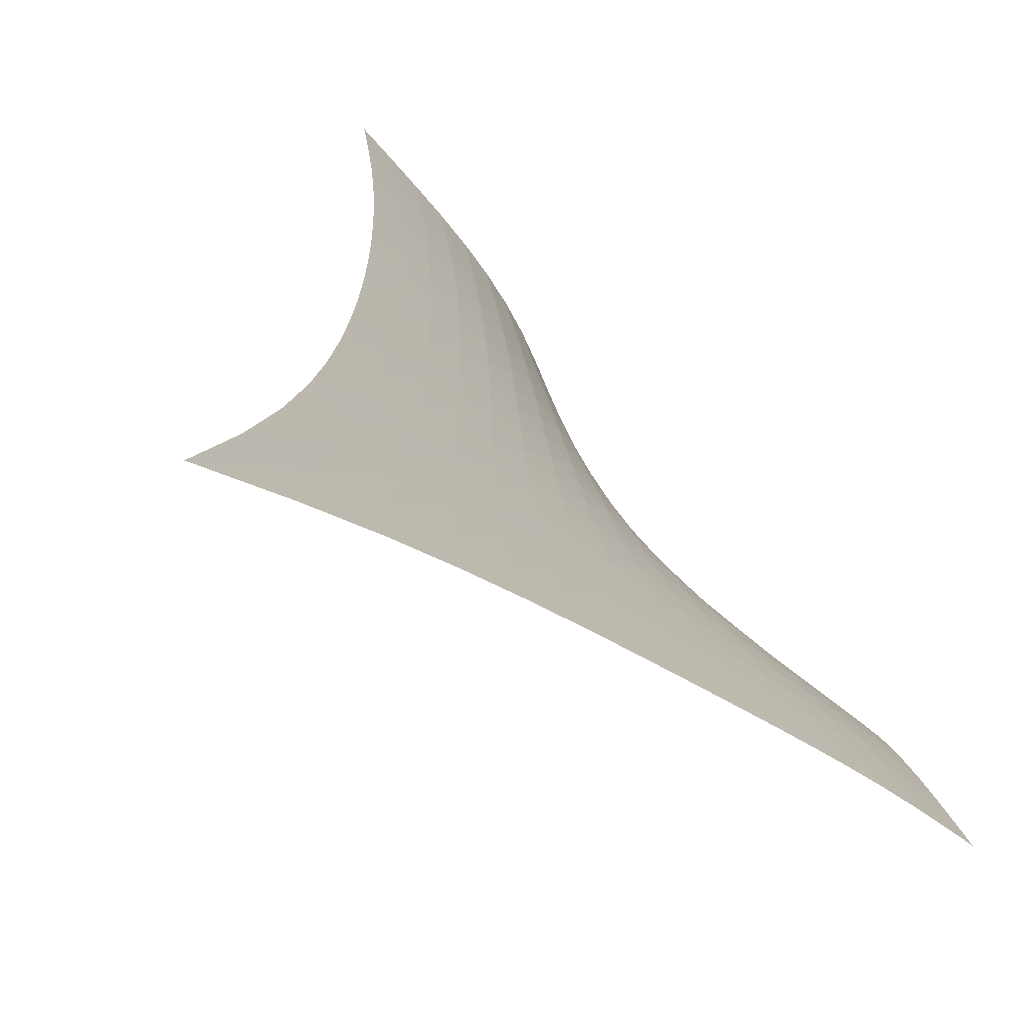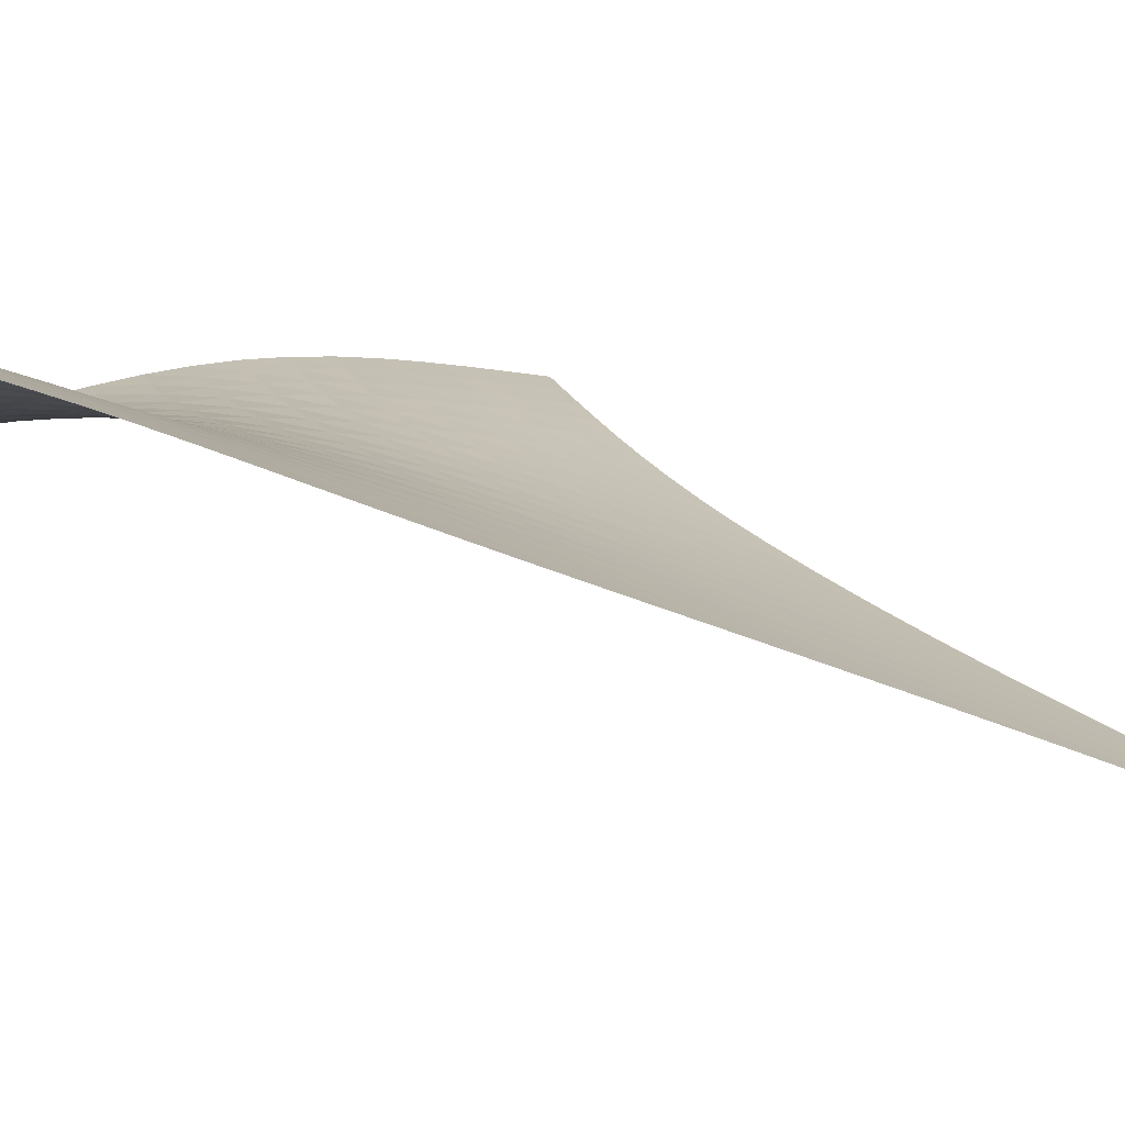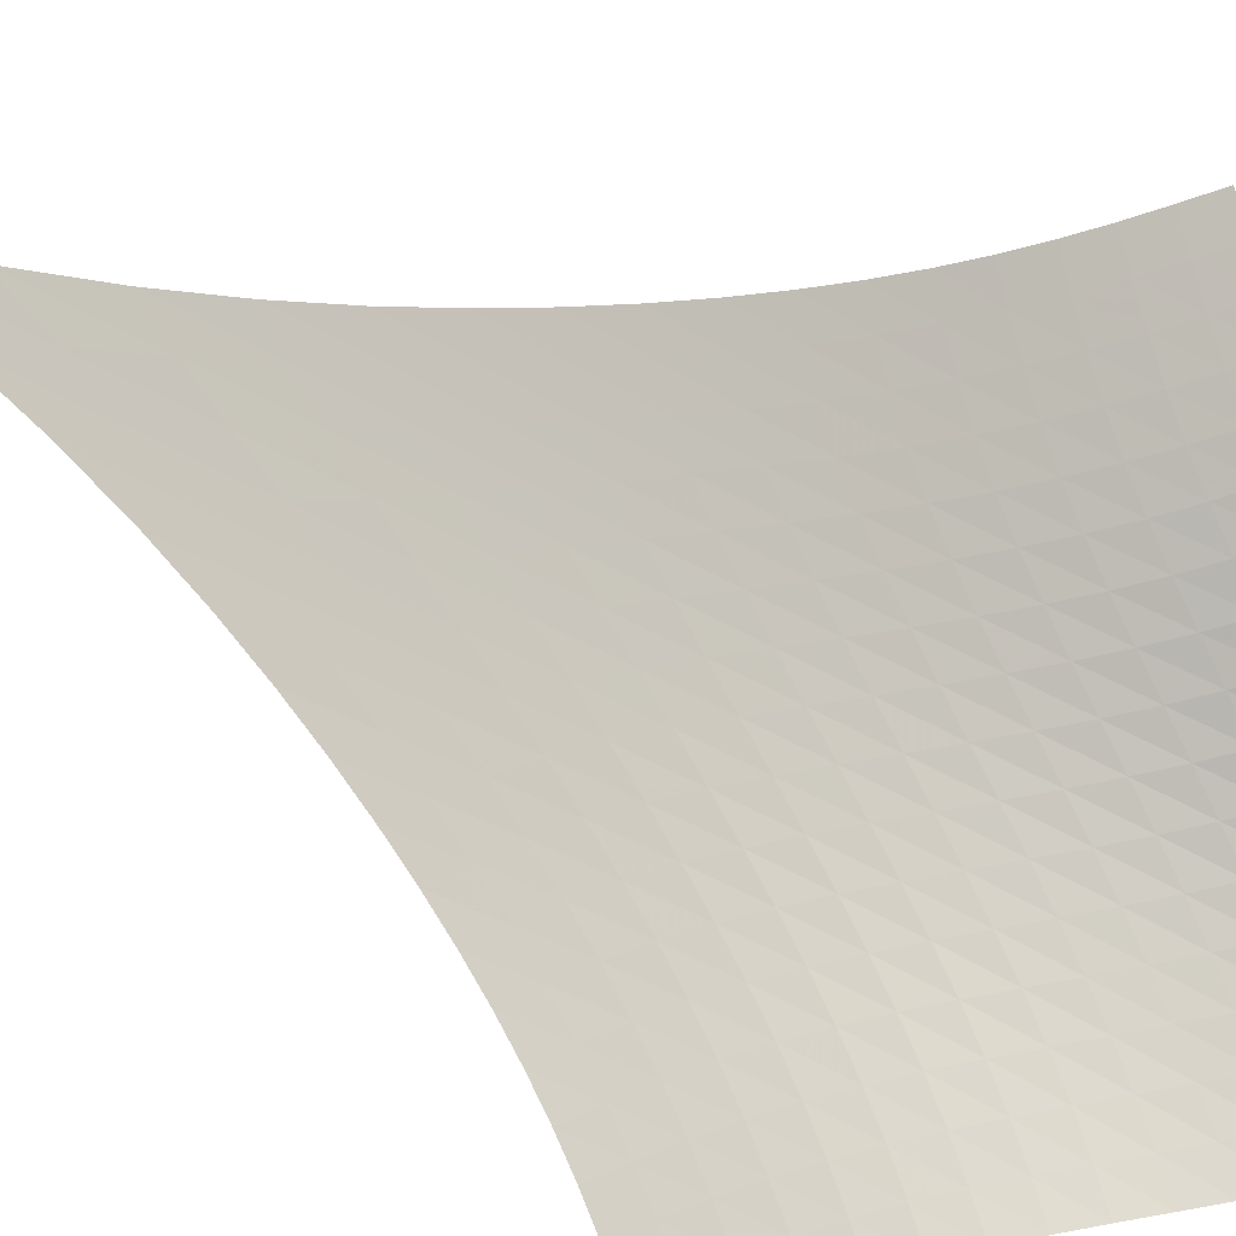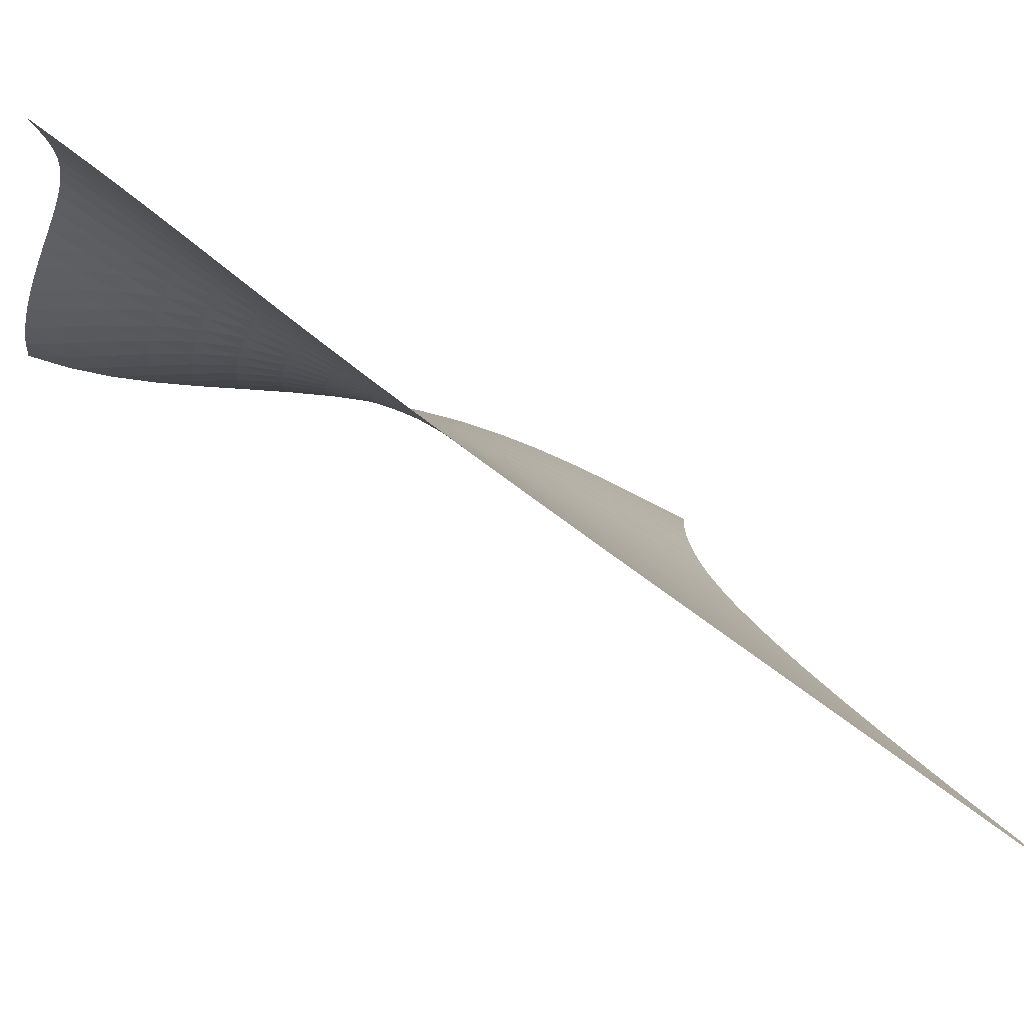
<metadata>
{"format":"obj","ext":"obj","renderer":"f3d","projection":"perspective","resolution":1024,"background":"white","views":[{"elev":7.6,"azim":-151.5,"up":"+Z"},{"elev":55.1,"azim":130.6,"up":"+Z"},{"elev":33.2,"azim":-50.1,"up":"+Z"},{"elev":38.2,"azim":155.8,"up":"+Z"}]}
</metadata>
<code>
v -6.493 -0.05093 6.493
v 2.288 -19.58 10.31
v -10.31 -19.58 -2.288
v 0.4666 -27.73 -0.4666
v -9.988 -18.96 -1.837
v -9.669 -18.32 -1.389
v -9.353 -17.65 -0.9475
v -9.043 -16.93 -0.5102
v -8.743 -16.17 -0.07328
v -8.454 -15.35 0.3691
v -8.178 -14.47 0.8229
v -7.916 -13.52 1.294
v -7.665 -12.5 1.788
v -7.427 -11.38 2.31
v -7.201 -10.13 2.865
v -6.99 -8.734 3.463
v -6.799 -7.118 4.111
v -6.641 -5.2 4.823
v -6.534 -2.861 5.617
v -5.617 -2.861 6.534
v -4.823 -5.2 6.641
v -4.111 -7.118 6.799
v -3.463 -8.734 6.99
v -2.865 -10.13 7.201
v -2.31 -11.38 7.427
v -1.788 -12.5 7.665
v -1.294 -13.52 7.916
v -0.8229 -14.47 8.178
v -0.3691 -15.35 8.454
v 0.07328 -16.17 8.743
v 0.5102 -16.93 9.043
v 0.9475 -17.65 9.353
v 1.389 -18.32 9.669
v 1.837 -18.96 9.988
v 1.997 -20.09 9.74
v 1.718 -20.59 9.175
v 1.463 -21.1 8.61
v 1.24 -21.63 8.037
v 1.057 -22.16 7.448
v 0.9182 -22.7 6.832
v 0.8261 -23.24 6.185
v 0.7781 -23.78 5.503
v 0.7667 -24.3 4.785
v 0.7801 -24.81 4.037
v 0.8029 -25.3 3.264
v 0.8177 -25.79 2.477
v 0.8057 -26.27 1.692
v 0.7493 -26.75 0.9263
v 0.636 -27.23 0.2023
v -0.2023 -27.23 -0.636
v -0.9263 -26.75 -0.7493
v -1.692 -26.27 -0.8057
v -2.477 -25.79 -0.8177
v -3.264 -25.3 -0.8029
v -4.037 -24.81 -0.7801
v -4.785 -24.3 -0.7667
v -5.503 -23.78 -0.7781
v -6.185 -23.24 -0.8261
v -6.832 -22.7 -0.9182
v -7.448 -22.16 -1.057
v -8.037 -21.63 -1.24
v -8.61 -21.1 -1.463
v -9.175 -20.59 -1.718
v -9.74 -20.09 -1.997
v -5.817 -4.567 5.817
v -5.995 -6.356 5.105
v -6.188 -7.974 4.435
v -6.396 -9.419 3.81
v -6.616 -10.72 3.223
v -6.845 -11.9 2.67
v -7.085 -12.99 2.145
v -7.336 -14 1.645
v -7.599 -14.94 1.165
v -7.875 -15.82 0.7017
v -8.165 -16.64 0.2491
v -8.466 -17.41 -0.1976
v -8.779 -18.14 -0.6433
v -9.097 -18.82 -1.092
v -9.419 -19.47 -1.544
v -5.105 -6.356 5.995
v -5.347 -7.678 5.347
v -5.578 -8.994 4.72
v -5.807 -10.24 4.12
v -6.038 -11.42 3.549
v -6.273 -12.52 3.002
v -6.516 -13.56 2.479
v -6.767 -14.54 1.976
v -7.03 -15.46 1.491
v -7.305 -16.33 1.02
v -7.594 -17.14 0.559
v -7.895 -17.92 0.1037
v -8.208 -18.64 -0.3498
v -8.528 -19.33 -0.8047
v -8.852 -19.97 -1.262
v -4.435 -7.974 6.188
v -4.72 -8.994 5.578
v -4.98 -10.07 4.98
v -5.228 -11.15 4.402
v -5.471 -12.21 3.843
v -5.712 -13.22 3.304
v -5.957 -14.2 2.784
v -6.209 -15.13 2.28
v -6.471 -16.02 1.791
v -6.744 -16.87 1.314
v -7.03 -17.68 0.8454
v -7.328 -18.44 0.3823
v -7.638 -19.17 -0.07861
v -7.958 -19.85 -0.5399
v -8.283 -20.49 -1.002
v -3.81 -9.419 6.396
v -4.12 -10.24 5.807
v -4.402 -11.15 5.228
v -4.664 -12.1 4.664
v -4.915 -13.04 4.115
v -5.161 -13.98 3.581
v -5.407 -14.89 3.061
v -5.658 -15.77 2.556
v -5.916 -16.63 2.062
v -6.185 -17.45 1.578
v -6.465 -18.24 1.102
v -6.759 -19 0.6308
v -7.064 -19.71 0.162
v -7.381 -20.38 -0.3063
v -7.707 -21.02 -0.7743
v -3.223 -10.72 6.616
v -3.549 -11.42 6.038
v -3.843 -12.21 5.471
v -4.115 -13.04 4.915
v -4.371 -13.9 4.371
v -4.618 -14.76 3.838
v -4.862 -15.61 3.317
v -5.109 -16.45 2.806
v -5.361 -17.27 2.305
v -5.622 -18.06 1.812
v -5.894 -18.83 1.326
v -6.179 -19.57 0.8446
v -6.478 -20.27 0.366
v -6.79 -20.93 -0.1107
v -7.115 -21.56 -0.5855
v -2.67 -11.9 6.845
v -3.002 -12.52 6.273
v -3.304 -13.22 5.712
v -3.581 -13.98 5.161
v -3.838 -14.76 4.618
v -4.083 -15.55 4.083
v -4.322 -16.35 3.556
v -4.559 -17.15 3.036
v -4.801 -17.93 2.523
v -5.051 -18.69 2.017
v -5.311 -19.43 1.517
v -5.584 -20.15 1.022
v -5.872 -20.84 0.5305
v -6.177 -21.49 0.0429
v -6.499 -22.11 -0.4404
v -2.145 -12.99 7.085
v -2.479 -13.56 6.516
v -2.784 -14.2 5.957
v -3.061 -14.89 5.407
v -3.317 -15.61 4.862
v -3.556 -16.35 4.322
v -3.785 -17.1 3.785
v -4.01 -17.85 3.251
v -4.236 -18.6 2.723
v -4.469 -19.33 2.198
v -4.712 -20.04 1.679
v -4.97 -20.74 1.165
v -5.244 -21.41 0.6561
v -5.538 -22.05 0.1541
v -5.853 -22.66 -0.3404
v -1.645 -14 7.336
v -1.976 -14.54 6.767
v -2.28 -15.13 6.209
v -2.556 -15.77 5.658
v -2.806 -16.45 5.109
v -3.036 -17.15 4.559
v -3.251 -17.85 4.01
v -3.459 -18.56 3.459
v -3.666 -19.27 2.909
v -3.877 -19.97 2.362
v -4.098 -20.66 1.817
v -4.335 -21.33 1.279
v -4.591 -21.98 0.7481
v -4.871 -22.6 0.2271
v -5.176 -23.2 -0.2819
v -1.165 -14.94 7.599
v -1.491 -15.46 7.03
v -1.791 -16.02 6.471
v -2.062 -16.63 5.916
v -2.305 -17.27 5.361
v -2.523 -17.93 4.801
v -2.723 -18.6 4.236
v -2.909 -19.27 3.666
v -3.091 -19.94 3.091
v -3.276 -20.61 2.516
v -3.471 -21.26 1.942
v -3.682 -21.91 1.374
v -3.916 -22.54 0.8155
v -4.177 -23.14 0.2708
v -4.467 -23.73 -0.2569
v -0.7017 -15.82 7.875
v -1.02 -16.33 7.305
v -1.314 -16.87 6.744
v -1.578 -17.45 6.185
v -1.812 -18.06 5.622
v -2.017 -18.69 5.051
v -2.198 -19.33 4.469
v -2.362 -19.97 3.877
v -2.516 -20.61 3.276
v -2.67 -21.24 2.67
v -2.834 -21.86 2.063
v -3.015 -22.48 1.461
v -3.221 -23.09 0.8705
v -3.459 -23.68 0.2976
v -3.732 -24.25 -0.253
v -0.2491 -16.64 8.165
v -0.559 -17.14 7.594
v -0.8454 -17.68 7.03
v -1.102 -18.24 6.465
v -1.326 -18.83 5.894
v -1.517 -19.43 5.311
v -1.679 -20.04 4.712
v -1.817 -20.66 4.098
v -1.942 -21.26 3.471
v -2.063 -21.86 2.834
v -2.192 -22.46 2.192
v -2.339 -23.05 1.554
v -2.514 -23.63 0.9275
v -2.726 -24.2 0.3223
v -2.976 -24.76 -0.255
v 0.1976 -17.41 8.466
v -0.1037 -17.92 7.895
v -0.3823 -18.44 7.328
v -0.6308 -19 6.759
v -0.8446 -19.57 6.179
v -1.022 -20.15 5.584
v -1.165 -20.74 4.97
v -1.279 -21.33 4.335
v -1.374 -21.91 3.682
v -1.461 -22.48 3.015
v -1.554 -23.05 2.339
v -1.664 -23.61 1.664
v -1.805 -24.16 1.001
v -1.986 -24.71 0.3615
v -2.211 -25.25 -0.2456
v 0.6433 -18.14 8.779
v 0.3498 -18.64 8.208
v 0.07861 -19.17 7.638
v -0.162 -19.71 7.064
v -0.366 -20.27 6.478
v -0.5305 -20.84 5.872
v -0.6561 -21.41 5.244
v -0.7481 -21.98 4.591
v -0.8155 -22.54 3.916
v -0.8705 -23.09 3.221
v -0.9275 -23.63 2.514
v -1.001 -24.16 1.805
v -1.106 -24.69 1.106
v -1.254 -25.22 0.4312
v -1.45 -25.74 -0.2072
v 1.092 -18.82 9.097
v 0.8047 -19.33 8.528
v 0.5399 -19.85 7.958
v 0.3063 -20.38 7.381
v 0.1107 -20.93 6.79
v -0.0429 -21.49 6.177
v -0.1541 -22.05 5.538
v -0.2271 -22.6 4.871
v -0.2708 -23.14 4.177
v -0.2976 -23.68 3.459
v -0.3223 -24.2 2.726
v -0.3615 -24.71 1.986
v -0.4312 -25.22 1.254
v -0.5455 -25.72 0.5455
v -0.7119 -26.23 -0.1239
v 1.544 -19.47 9.419
v 1.262 -19.97 8.852
v 1.002 -20.49 8.283
v 0.7743 -21.02 7.707
v 0.5855 -21.56 7.115
v 0.4404 -22.11 6.499
v 0.3404 -22.66 5.853
v 0.2819 -23.2 5.176
v 0.2569 -23.73 4.467
v 0.253 -24.25 3.732
v 0.255 -24.76 2.976
v 0.2456 -25.25 2.211
v 0.2072 -25.74 1.45
v 0.1239 -26.23 0.7119
v -0.01424 -26.73 0.01424
f 289 49 4
f 289 4 50
f 5 79 64
f 5 64 3
f 79 94 63
f 79 63 64
f 94 109 62
f 94 62 63
f 109 124 61
f 109 61 62
f 124 139 60
f 124 60 61
f 139 154 59
f 139 59 60
f 154 169 58
f 154 58 59
f 169 184 57
f 169 57 58
f 184 199 56
f 184 56 57
f 199 214 55
f 199 55 56
f 214 229 54
f 214 54 55
f 229 244 53
f 229 53 54
f 244 259 52
f 244 52 53
f 259 274 51
f 259 51 52
f 274 289 50
f 274 50 51
f 1 20 65
f 1 65 19
f 19 65 66
f 19 66 18
f 18 66 67
f 18 67 17
f 17 67 68
f 17 68 16
f 16 68 69
f 16 69 15
f 15 69 70
f 15 70 14
f 14 70 71
f 14 71 13
f 13 71 72
f 13 72 12
f 12 72 73
f 12 73 11
f 11 73 74
f 11 74 10
f 10 74 75
f 10 75 9
f 9 75 76
f 9 76 8
f 8 76 77
f 8 77 7
f 7 77 78
f 7 78 6
f 6 78 79
f 6 79 5
f 20 21 80
f 20 80 65
f 65 80 81
f 65 81 66
f 66 81 82
f 66 82 67
f 67 82 83
f 67 83 68
f 68 83 84
f 68 84 69
f 69 84 85
f 69 85 70
f 70 85 86
f 70 86 71
f 71 86 87
f 71 87 72
f 72 87 88
f 72 88 73
f 73 88 89
f 73 89 74
f 74 89 90
f 74 90 75
f 75 90 91
f 75 91 76
f 76 91 92
f 76 92 77
f 77 92 93
f 77 93 78
f 78 93 94
f 78 94 79
f 21 22 95
f 21 95 80
f 80 95 96
f 80 96 81
f 81 96 97
f 81 97 82
f 82 97 98
f 82 98 83
f 83 98 99
f 83 99 84
f 84 99 100
f 84 100 85
f 85 100 101
f 85 101 86
f 86 101 102
f 86 102 87
f 87 102 103
f 87 103 88
f 88 103 104
f 88 104 89
f 89 104 105
f 89 105 90
f 90 105 106
f 90 106 91
f 91 106 107
f 91 107 92
f 92 107 108
f 92 108 93
f 93 108 109
f 93 109 94
f 22 23 110
f 22 110 95
f 95 110 111
f 95 111 96
f 96 111 112
f 96 112 97
f 97 112 113
f 97 113 98
f 98 113 114
f 98 114 99
f 99 114 115
f 99 115 100
f 100 115 116
f 100 116 101
f 101 116 117
f 101 117 102
f 102 117 118
f 102 118 103
f 103 118 119
f 103 119 104
f 104 119 120
f 104 120 105
f 105 120 121
f 105 121 106
f 106 121 122
f 106 122 107
f 107 122 123
f 107 123 108
f 108 123 124
f 108 124 109
f 23 24 125
f 23 125 110
f 110 125 126
f 110 126 111
f 111 126 127
f 111 127 112
f 112 127 128
f 112 128 113
f 113 128 129
f 113 129 114
f 114 129 130
f 114 130 115
f 115 130 131
f 115 131 116
f 116 131 132
f 116 132 117
f 117 132 133
f 117 133 118
f 118 133 134
f 118 134 119
f 119 134 135
f 119 135 120
f 120 135 136
f 120 136 121
f 121 136 137
f 121 137 122
f 122 137 138
f 122 138 123
f 123 138 139
f 123 139 124
f 24 25 140
f 24 140 125
f 125 140 141
f 125 141 126
f 126 141 142
f 126 142 127
f 127 142 143
f 127 143 128
f 128 143 144
f 128 144 129
f 129 144 145
f 129 145 130
f 130 145 146
f 130 146 131
f 131 146 147
f 131 147 132
f 132 147 148
f 132 148 133
f 133 148 149
f 133 149 134
f 134 149 150
f 134 150 135
f 135 150 151
f 135 151 136
f 136 151 152
f 136 152 137
f 137 152 153
f 137 153 138
f 138 153 154
f 138 154 139
f 25 26 155
f 25 155 140
f 140 155 156
f 140 156 141
f 141 156 157
f 141 157 142
f 142 157 158
f 142 158 143
f 143 158 159
f 143 159 144
f 144 159 160
f 144 160 145
f 145 160 161
f 145 161 146
f 146 161 162
f 146 162 147
f 147 162 163
f 147 163 148
f 148 163 164
f 148 164 149
f 149 164 165
f 149 165 150
f 150 165 166
f 150 166 151
f 151 166 167
f 151 167 152
f 152 167 168
f 152 168 153
f 153 168 169
f 153 169 154
f 26 27 170
f 26 170 155
f 155 170 171
f 155 171 156
f 156 171 172
f 156 172 157
f 157 172 173
f 157 173 158
f 158 173 174
f 158 174 159
f 159 174 175
f 159 175 160
f 160 175 176
f 160 176 161
f 161 176 177
f 161 177 162
f 162 177 178
f 162 178 163
f 163 178 179
f 163 179 164
f 164 179 180
f 164 180 165
f 165 180 181
f 165 181 166
f 166 181 182
f 166 182 167
f 167 182 183
f 167 183 168
f 168 183 184
f 168 184 169
f 27 28 185
f 27 185 170
f 170 185 186
f 170 186 171
f 171 186 187
f 171 187 172
f 172 187 188
f 172 188 173
f 173 188 189
f 173 189 174
f 174 189 190
f 174 190 175
f 175 190 191
f 175 191 176
f 176 191 192
f 176 192 177
f 177 192 193
f 177 193 178
f 178 193 194
f 178 194 179
f 179 194 195
f 179 195 180
f 180 195 196
f 180 196 181
f 181 196 197
f 181 197 182
f 182 197 198
f 182 198 183
f 183 198 199
f 183 199 184
f 28 29 200
f 28 200 185
f 185 200 201
f 185 201 186
f 186 201 202
f 186 202 187
f 187 202 203
f 187 203 188
f 188 203 204
f 188 204 189
f 189 204 205
f 189 205 190
f 190 205 206
f 190 206 191
f 191 206 207
f 191 207 192
f 192 207 208
f 192 208 193
f 193 208 209
f 193 209 194
f 194 209 210
f 194 210 195
f 195 210 211
f 195 211 196
f 196 211 212
f 196 212 197
f 197 212 213
f 197 213 198
f 198 213 214
f 198 214 199
f 29 30 215
f 29 215 200
f 200 215 216
f 200 216 201
f 201 216 217
f 201 217 202
f 202 217 218
f 202 218 203
f 203 218 219
f 203 219 204
f 204 219 220
f 204 220 205
f 205 220 221
f 205 221 206
f 206 221 222
f 206 222 207
f 207 222 223
f 207 223 208
f 208 223 224
f 208 224 209
f 209 224 225
f 209 225 210
f 210 225 226
f 210 226 211
f 211 226 227
f 211 227 212
f 212 227 228
f 212 228 213
f 213 228 229
f 213 229 214
f 30 31 230
f 30 230 215
f 215 230 231
f 215 231 216
f 216 231 232
f 216 232 217
f 217 232 233
f 217 233 218
f 218 233 234
f 218 234 219
f 219 234 235
f 219 235 220
f 220 235 236
f 220 236 221
f 221 236 237
f 221 237 222
f 222 237 238
f 222 238 223
f 223 238 239
f 223 239 224
f 224 239 240
f 224 240 225
f 225 240 241
f 225 241 226
f 226 241 242
f 226 242 227
f 227 242 243
f 227 243 228
f 228 243 244
f 228 244 229
f 31 32 245
f 31 245 230
f 230 245 246
f 230 246 231
f 231 246 247
f 231 247 232
f 232 247 248
f 232 248 233
f 233 248 249
f 233 249 234
f 234 249 250
f 234 250 235
f 235 250 251
f 235 251 236
f 236 251 252
f 236 252 237
f 237 252 253
f 237 253 238
f 238 253 254
f 238 254 239
f 239 254 255
f 239 255 240
f 240 255 256
f 240 256 241
f 241 256 257
f 241 257 242
f 242 257 258
f 242 258 243
f 243 258 259
f 243 259 244
f 32 33 260
f 32 260 245
f 245 260 261
f 245 261 246
f 246 261 262
f 246 262 247
f 247 262 263
f 247 263 248
f 248 263 264
f 248 264 249
f 249 264 265
f 249 265 250
f 250 265 266
f 250 266 251
f 251 266 267
f 251 267 252
f 252 267 268
f 252 268 253
f 253 268 269
f 253 269 254
f 254 269 270
f 254 270 255
f 255 270 271
f 255 271 256
f 256 271 272
f 256 272 257
f 257 272 273
f 257 273 258
f 258 273 274
f 258 274 259
f 33 34 275
f 33 275 260
f 260 275 276
f 260 276 261
f 261 276 277
f 261 277 262
f 262 277 278
f 262 278 263
f 263 278 279
f 263 279 264
f 264 279 280
f 264 280 265
f 265 280 281
f 265 281 266
f 266 281 282
f 266 282 267
f 267 282 283
f 267 283 268
f 268 283 284
f 268 284 269
f 269 284 285
f 269 285 270
f 270 285 286
f 270 286 271
f 271 286 287
f 271 287 272
f 272 287 288
f 272 288 273
f 273 288 289
f 273 289 274
f 34 2 35
f 34 35 275
f 275 35 36
f 275 36 276
f 276 36 37
f 276 37 277
f 277 37 38
f 277 38 278
f 278 38 39
f 278 39 279
f 279 39 40
f 279 40 280
f 280 40 41
f 280 41 281
f 281 41 42
f 281 42 282
f 282 42 43
f 282 43 283
f 283 43 44
f 283 44 284
f 284 44 45
f 284 45 285
f 285 45 46
f 285 46 286
f 286 46 47
f 286 47 287
f 287 47 48
f 287 48 288
f 288 48 49
f 288 49 289

</code>
